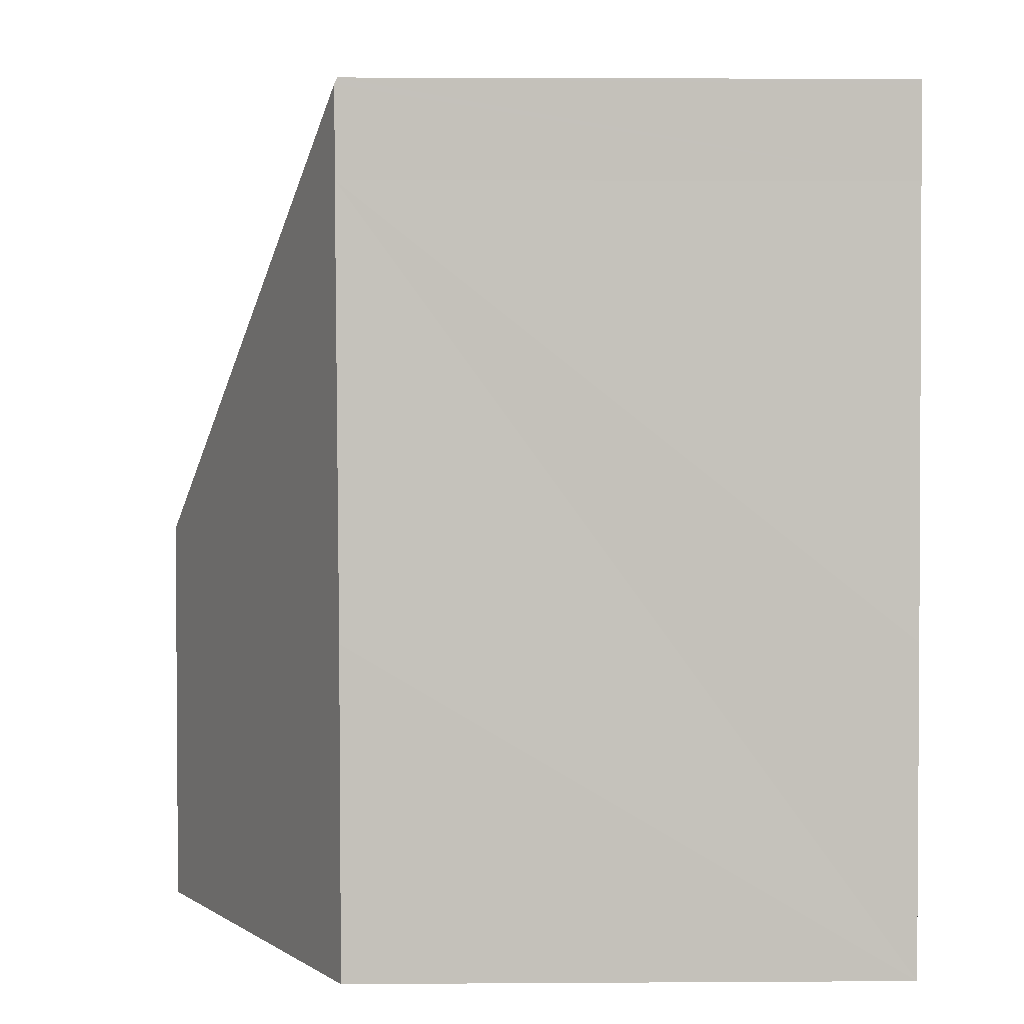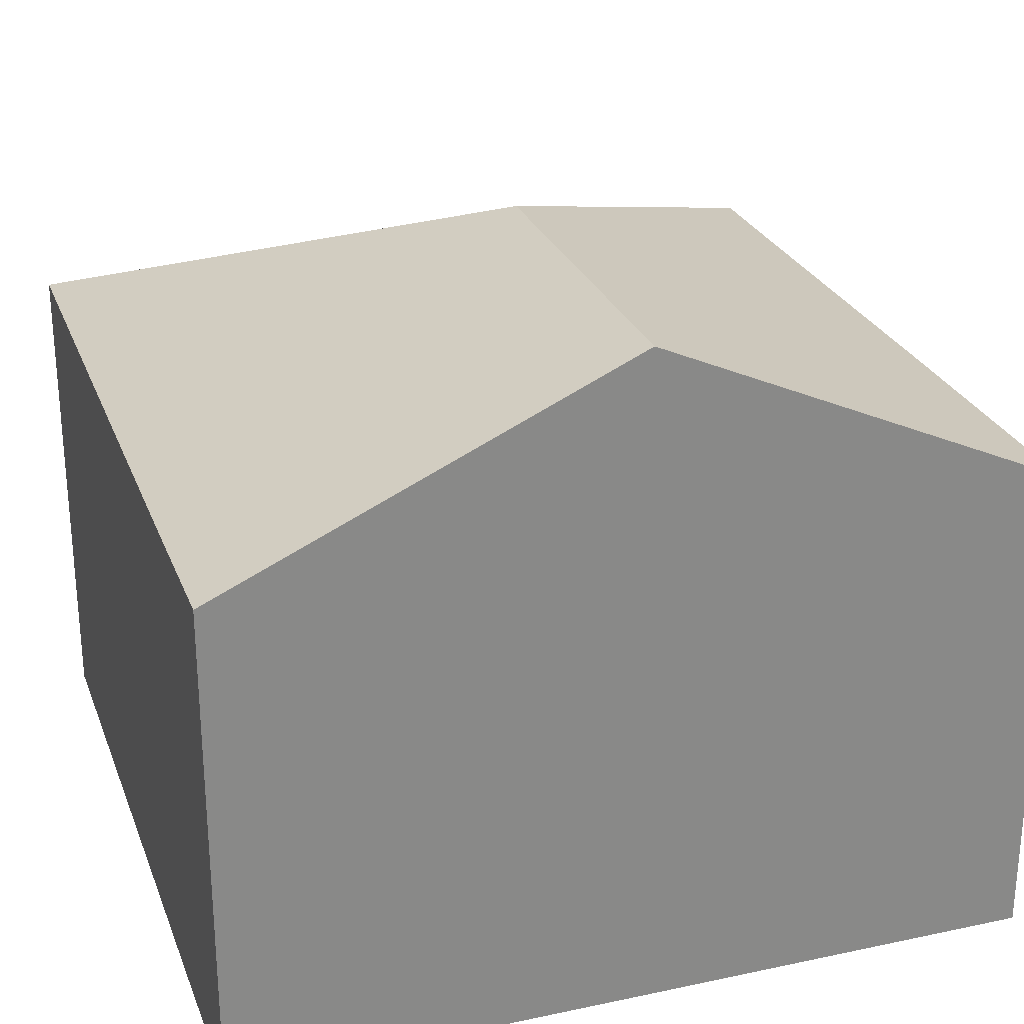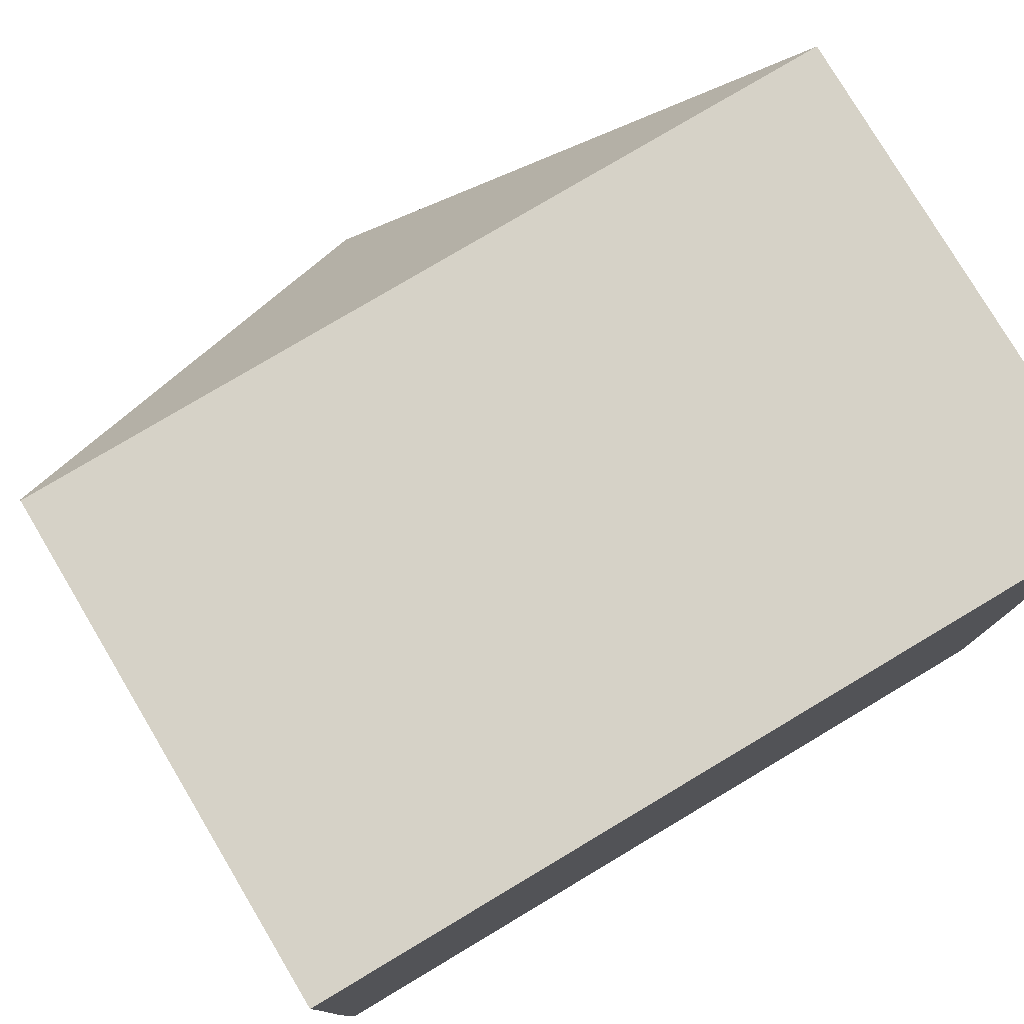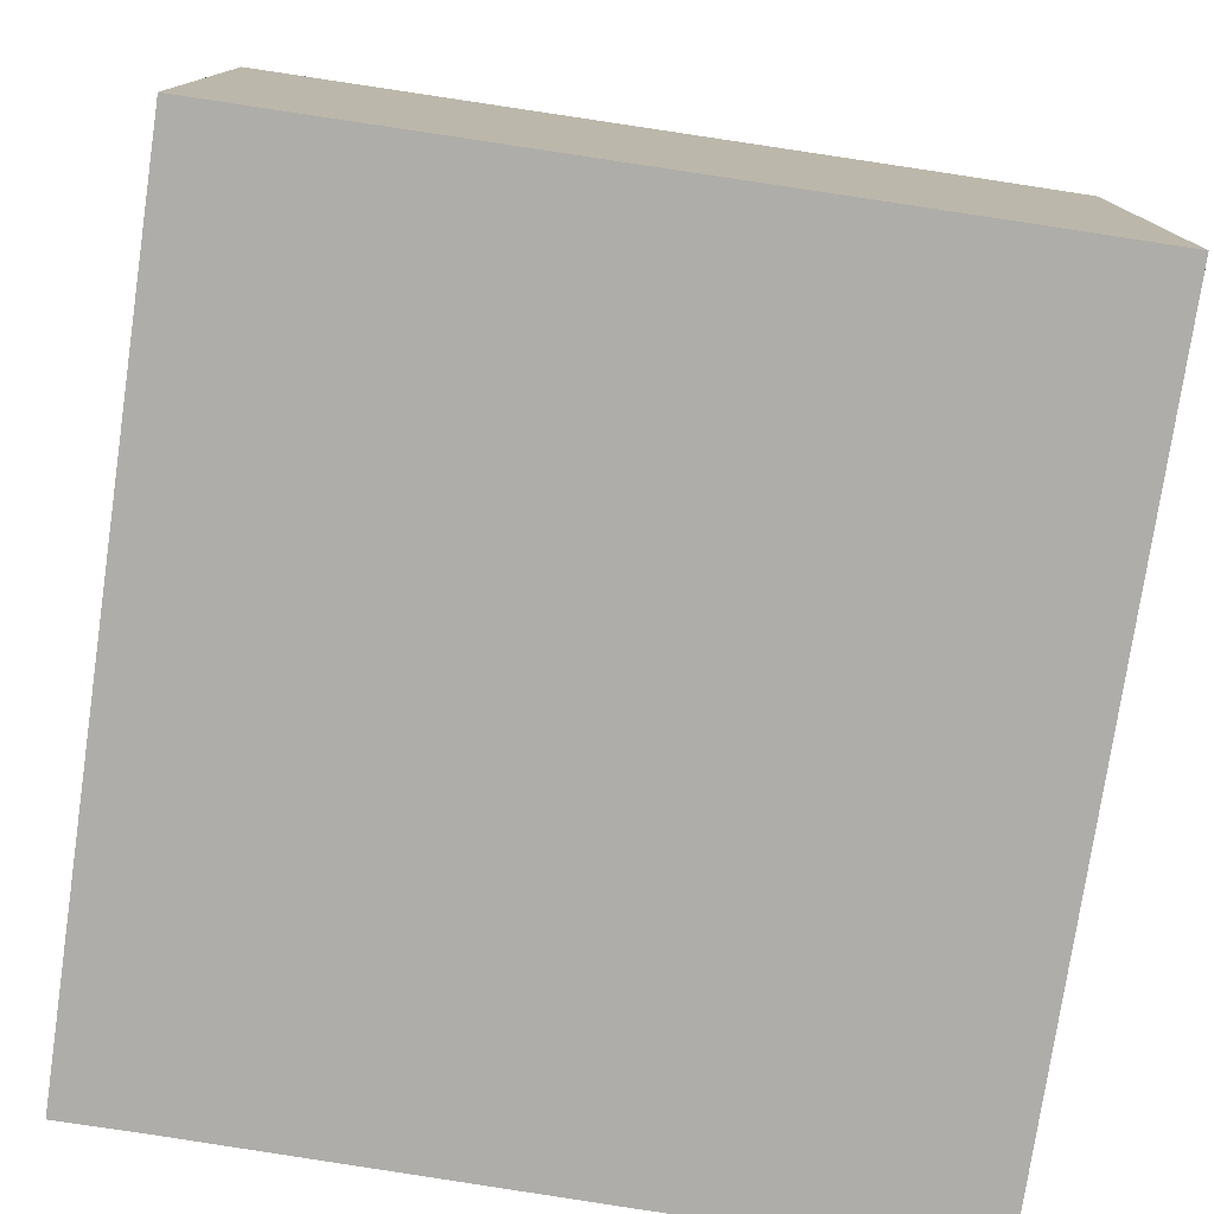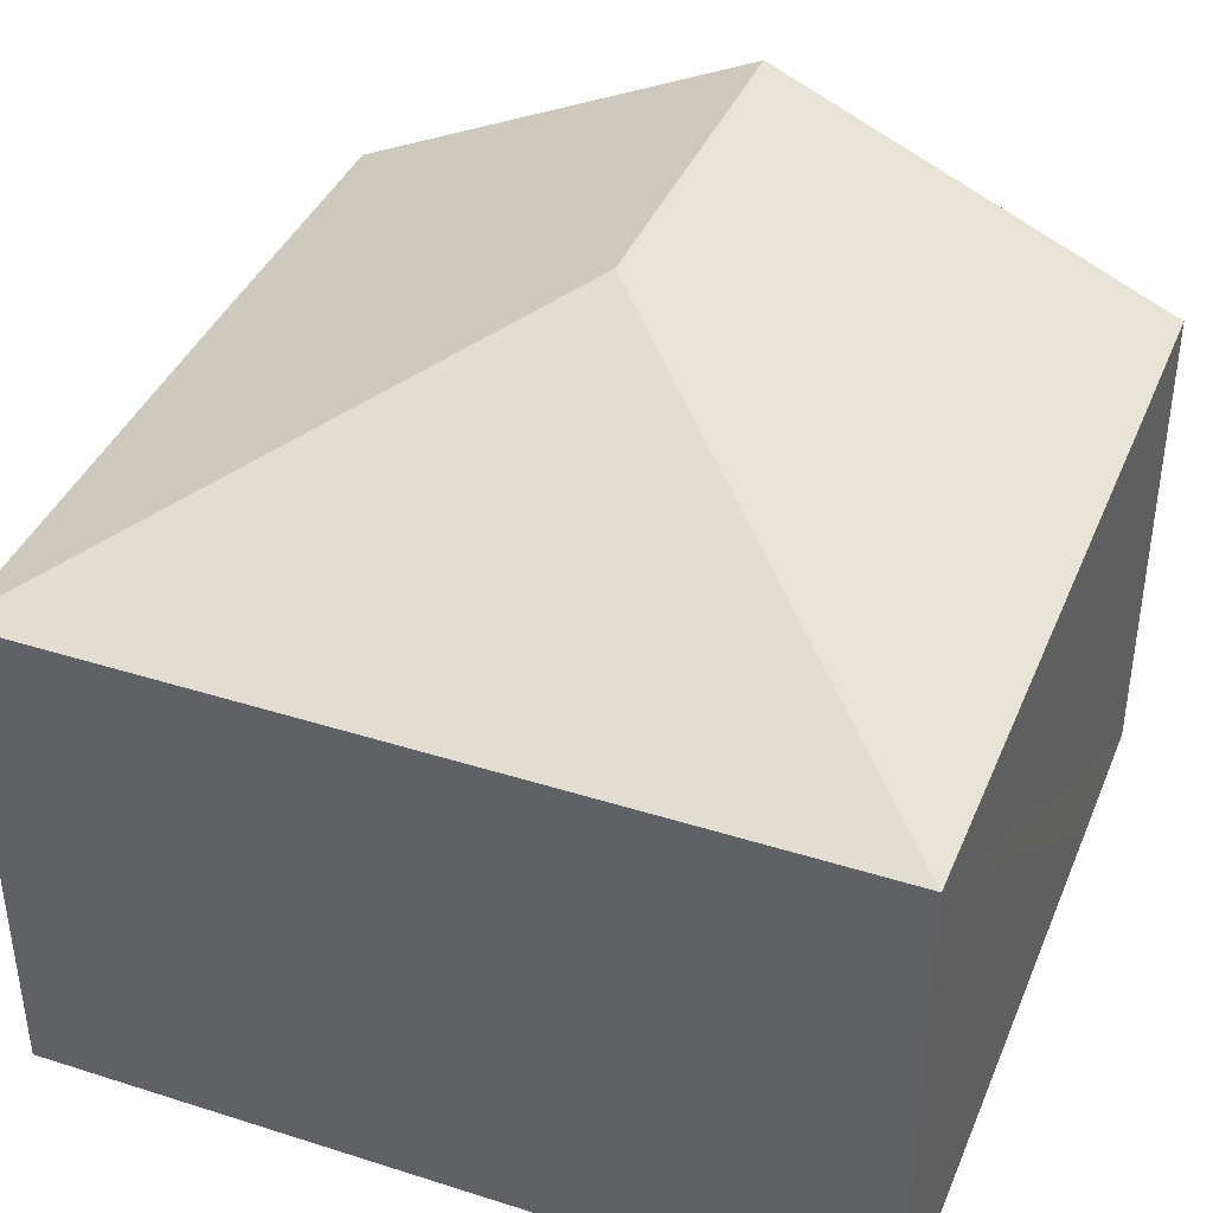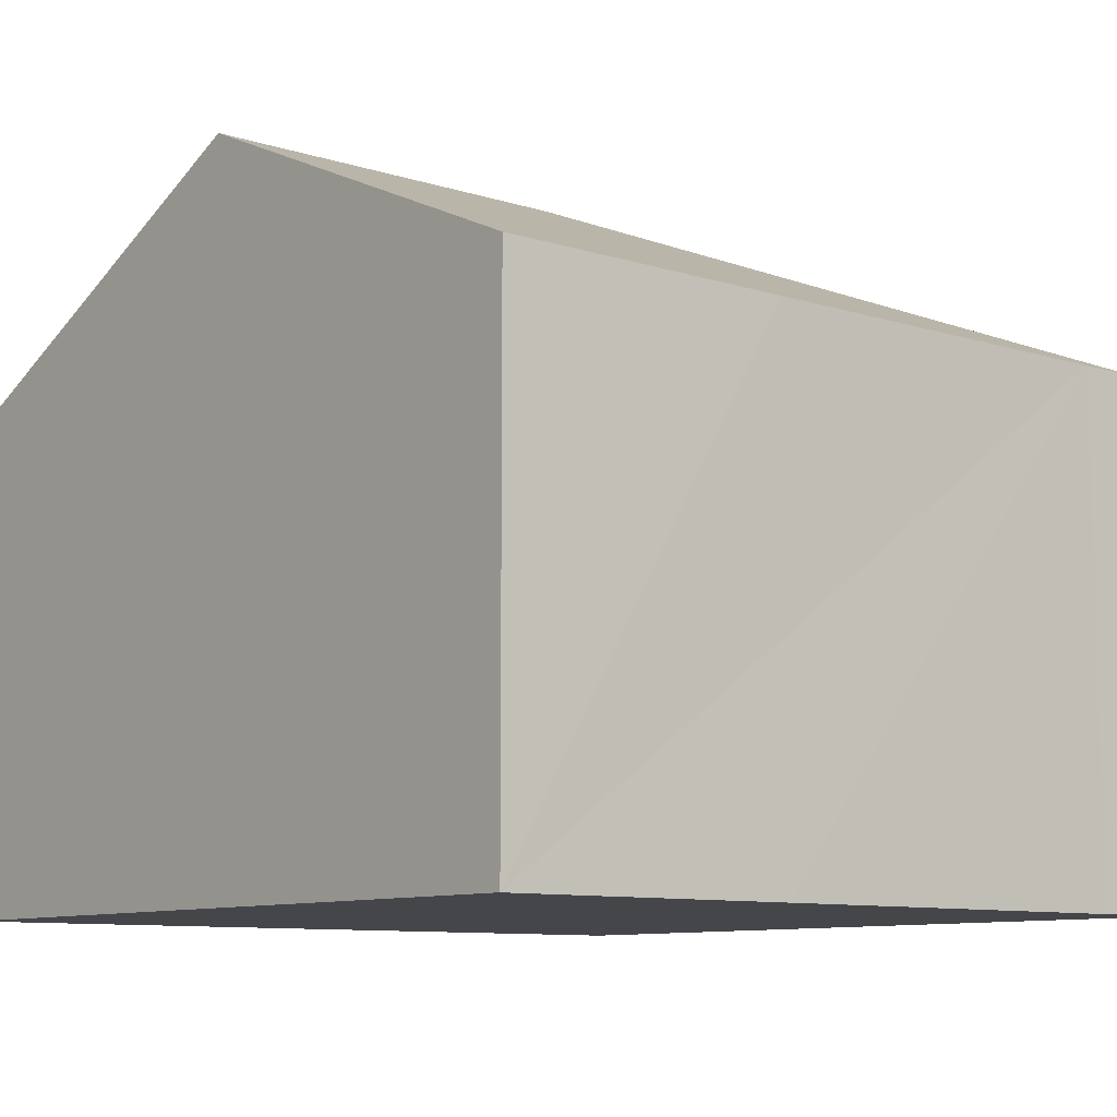
<metadata>
{"format":"obj","ext":"obj","renderer":"f3d","projection":"perspective","resolution":1024,"background":"white","views":[{"elev":3.1,"azim":-91.3,"up":"+Z"},{"elev":26.6,"azim":162.1,"up":"+Y"},{"elev":78.7,"azim":-30.8,"up":"+Z"},{"elev":-77.4,"azim":81.9,"up":"+Y"},{"elev":39.2,"azim":21.7,"up":"+Y"},{"elev":-9.6,"azim":-128.8,"up":"+Y"}]}
</metadata>
<code>
v  0.044 6.501 3.831
v  5.335 8.902 -0.044
v  0 6.493 3.976e-16
v  5.368 8.902 4.805
v  0.156 6.536 8.989
v  0.168 6.538 10.05
v  0.169 6.507 10.12
v  10.71 6.507 10.1
v  10.66 6.505 1.872
v  10.64 6.507 -0.087
v  10.64 5.327e-18 -0.087
v  10.66 -1.146e-16 1.872
v  10.71 -6.184e-16 10.1
v  5.335 2.694e-18 -0.044
v  0 0 0
v  0.044 -2.346e-16 3.831
v  0.156 -5.504e-16 8.989
v  0.168 -6.154e-16 10.05
v  0.169 -6.197e-16 10.12
g defaultobject
f 1 2 3
f 2 1 4
f 4 1 5
f 4 5 6
f 7 4 6
f 4 7 8
f 9 4 8
f 4 9 10
f 4 10 2
f 9 11 10
f 11 9 8
f 11 8 12
f 12 8 13
f 11 2 10
f 2 11 3
f 3 11 14
f 3 14 15
f 15 1 3
f 1 15 5
f 5 15 16
f 5 16 17
f 5 17 6
f 6 17 7
f 7 17 18
f 7 18 19
f 19 8 7
f 8 19 13
f 14 16 15
f 16 14 11
f 16 11 17
f 17 11 12
f 17 12 13
f 17 13 19

</code>
